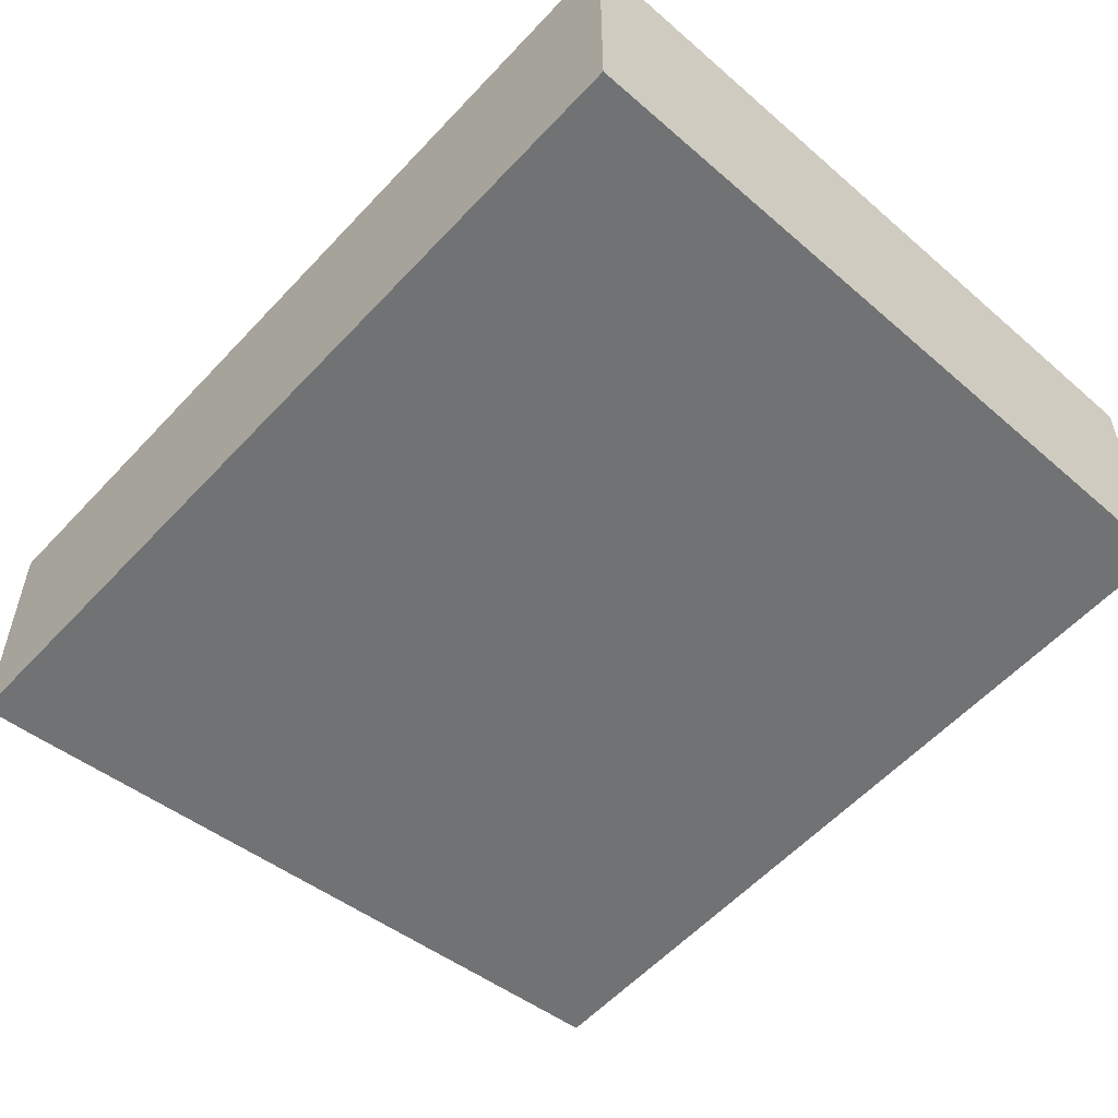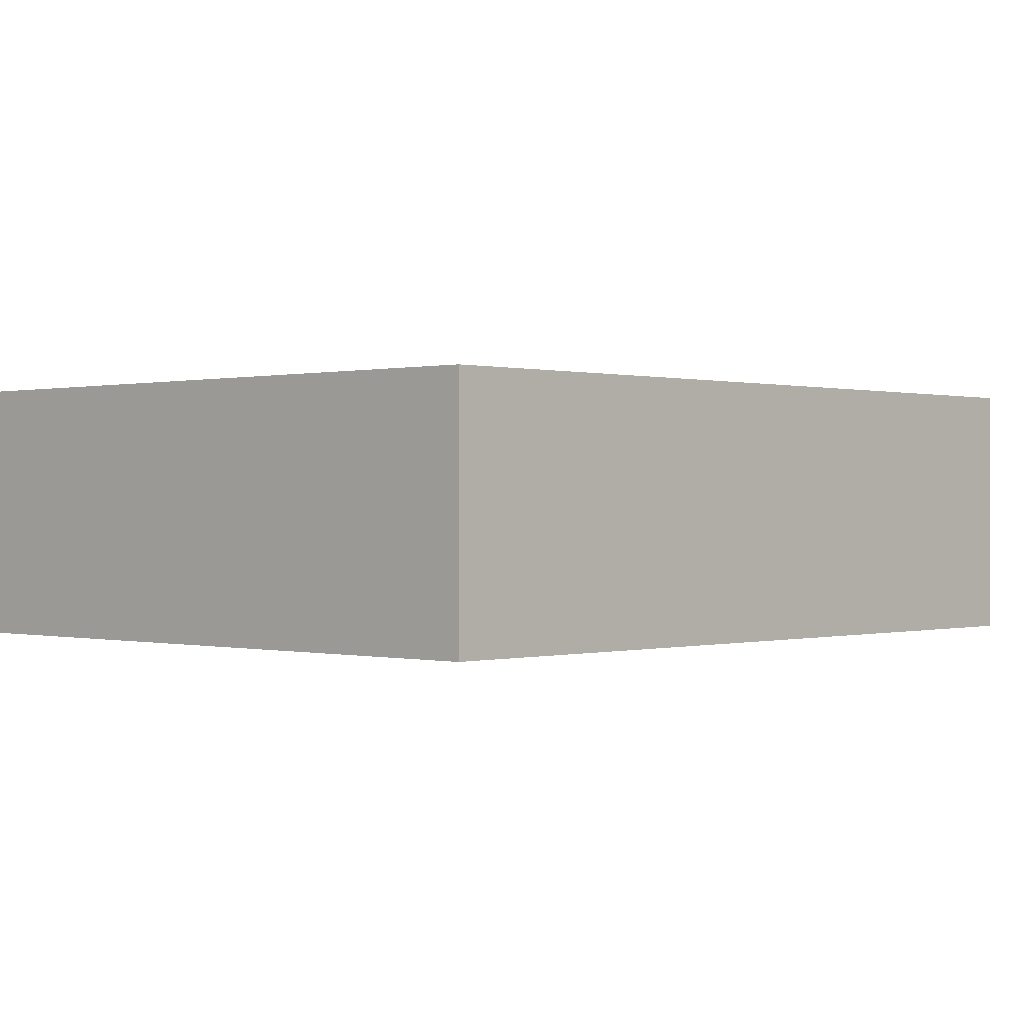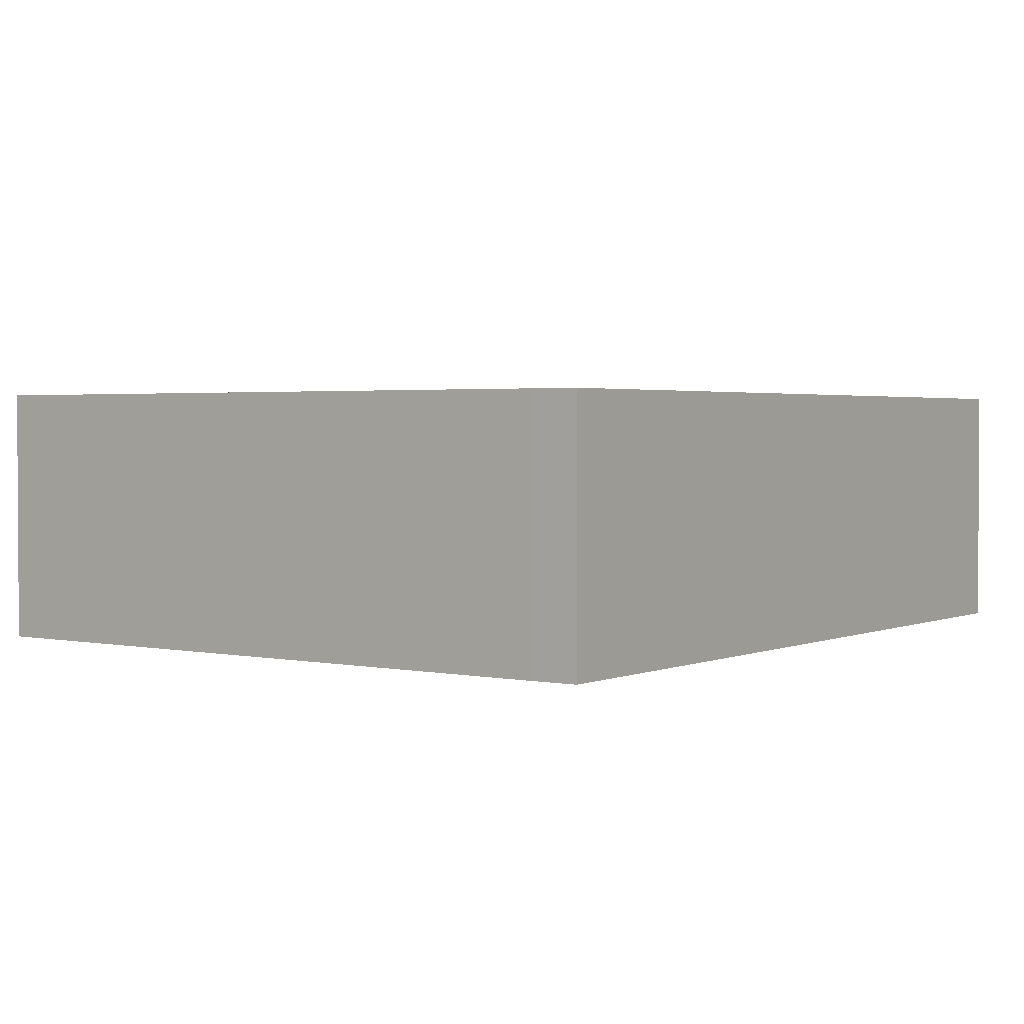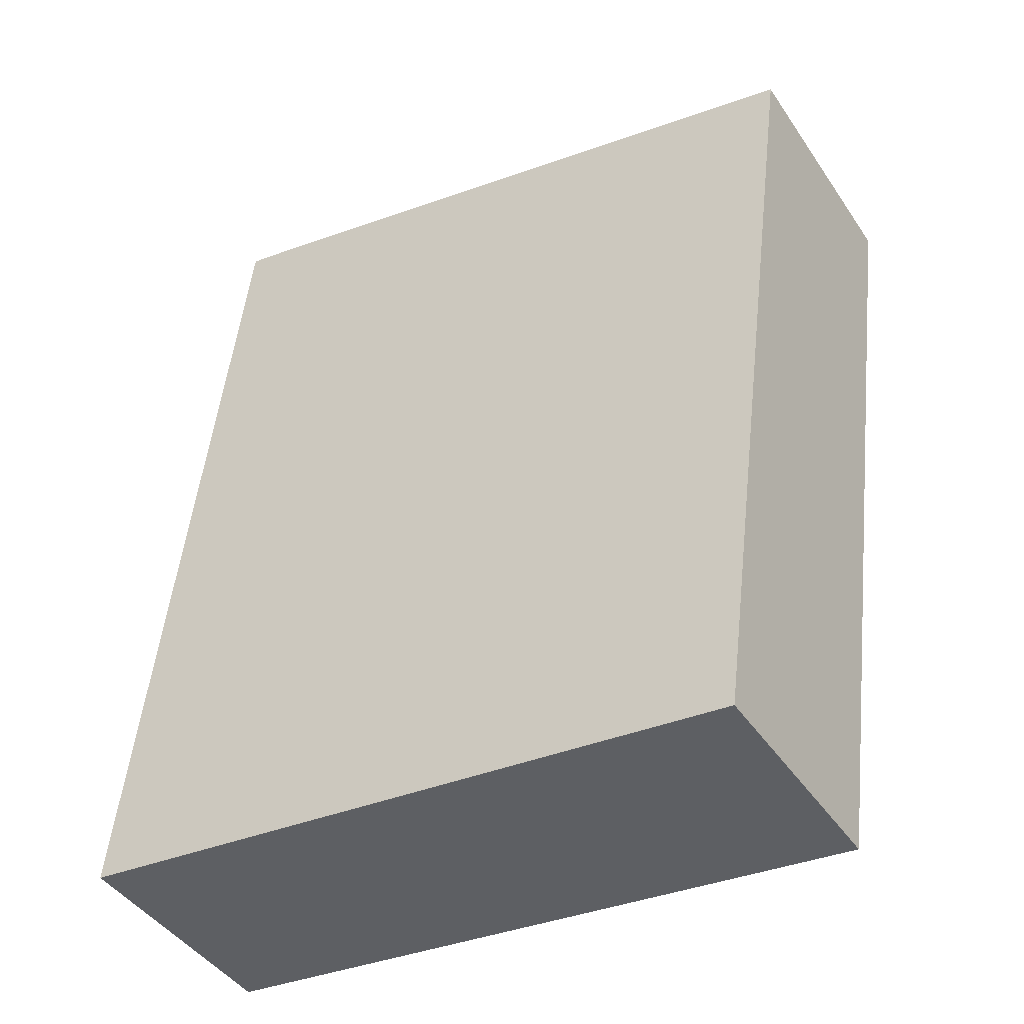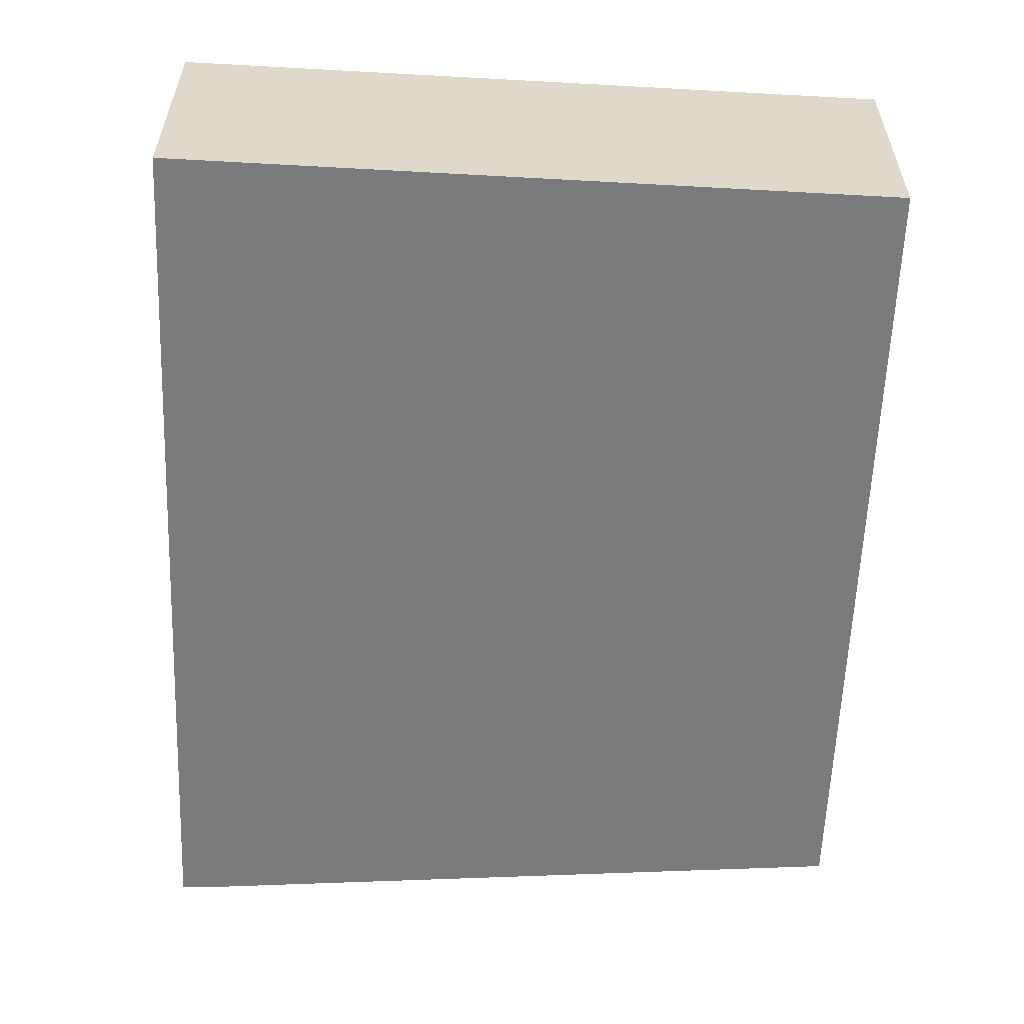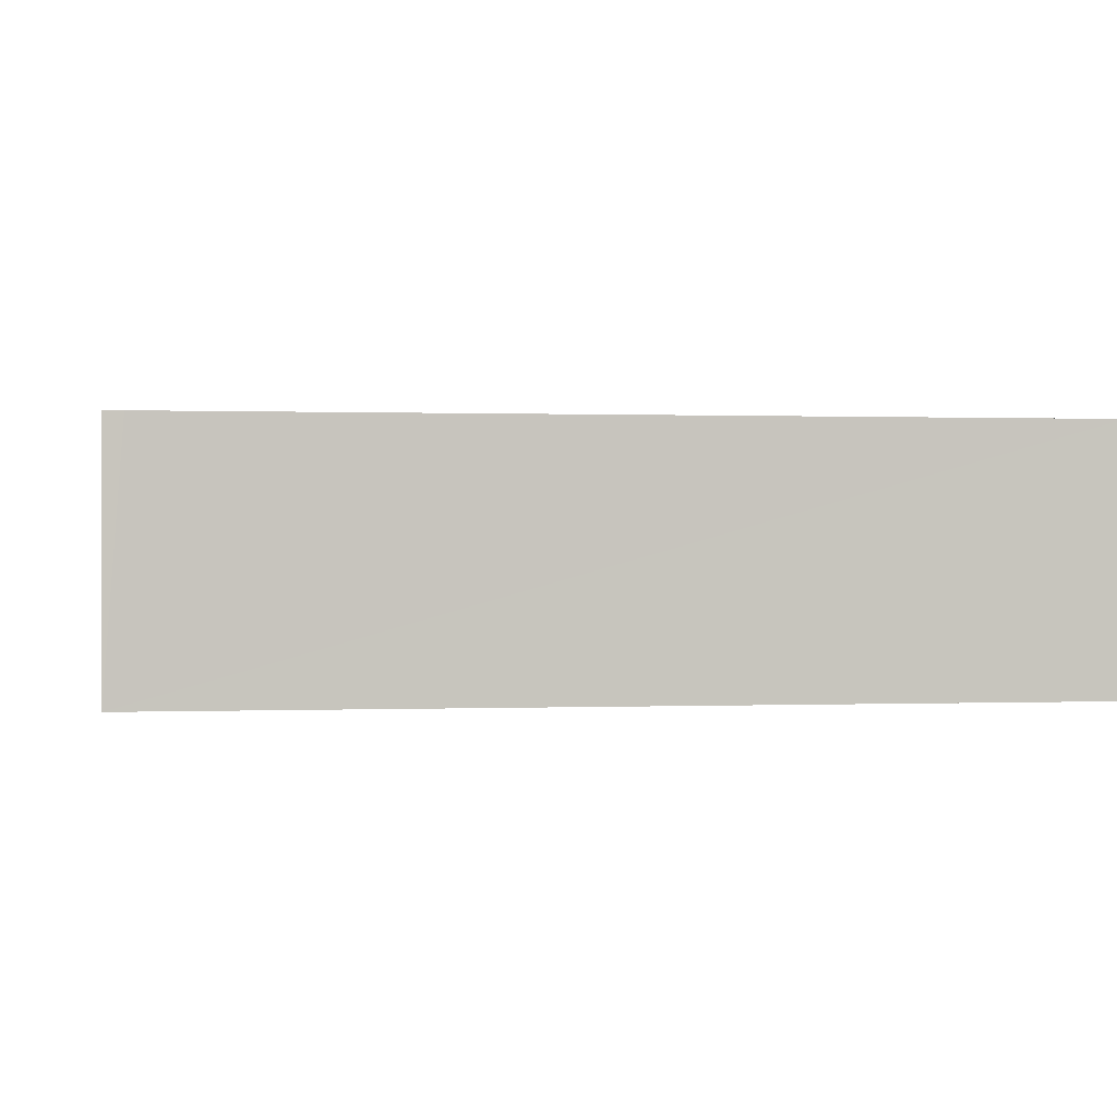
<metadata>
{"format":"obj","ext":"obj","renderer":"f3d","projection":"perspective","resolution":1024,"background":"white","views":[{"elev":-55.6,"azim":131.2,"up":"+Y"},{"elev":0.1,"azim":-143.4,"up":"+Y"},{"elev":2.1,"azim":26.4,"up":"+Y"},{"elev":-43.6,"azim":-148.5,"up":"+Z"},{"elev":-58.3,"azim":170.6,"up":"+Y"},{"elev":0.3,"azim":73.8,"up":"+Y"}]}
</metadata>
<code>
v  0 2.166 1.326e-16
v  7.056 2.166 -6.384
v  0.918 2.166 -7.042
v  6.145 2.166 1.131
v  4.501 2.166 0.955
v  5.729 2.166 1.216
v  6.125 2.166 1.292
v  5.729 -7.446e-17 1.216
v  6.125 -7.911e-17 1.292
v  4.501 -5.848e-17 0.955
v  0 0 0
v  7.056 3.909e-16 -6.384
v  6.145 -6.925e-17 1.131
v  0.918 4.312e-16 -7.042
g defaultobject
f 1 2 3
f 2 1 4
f 4 1 5
f 4 5 6
f 4 6 7
f 8 7 6
f 7 8 9
f 5 8 6
f 8 5 10
f 10 5 1
f 10 1 11
f 9 4 7
f 4 9 2
f 2 9 12
f 12 9 13
f 12 3 2
f 3 12 14
f 14 1 3
f 1 14 11
f 13 14 12
f 14 13 9
f 14 9 8
f 14 8 10
f 14 10 11

</code>
